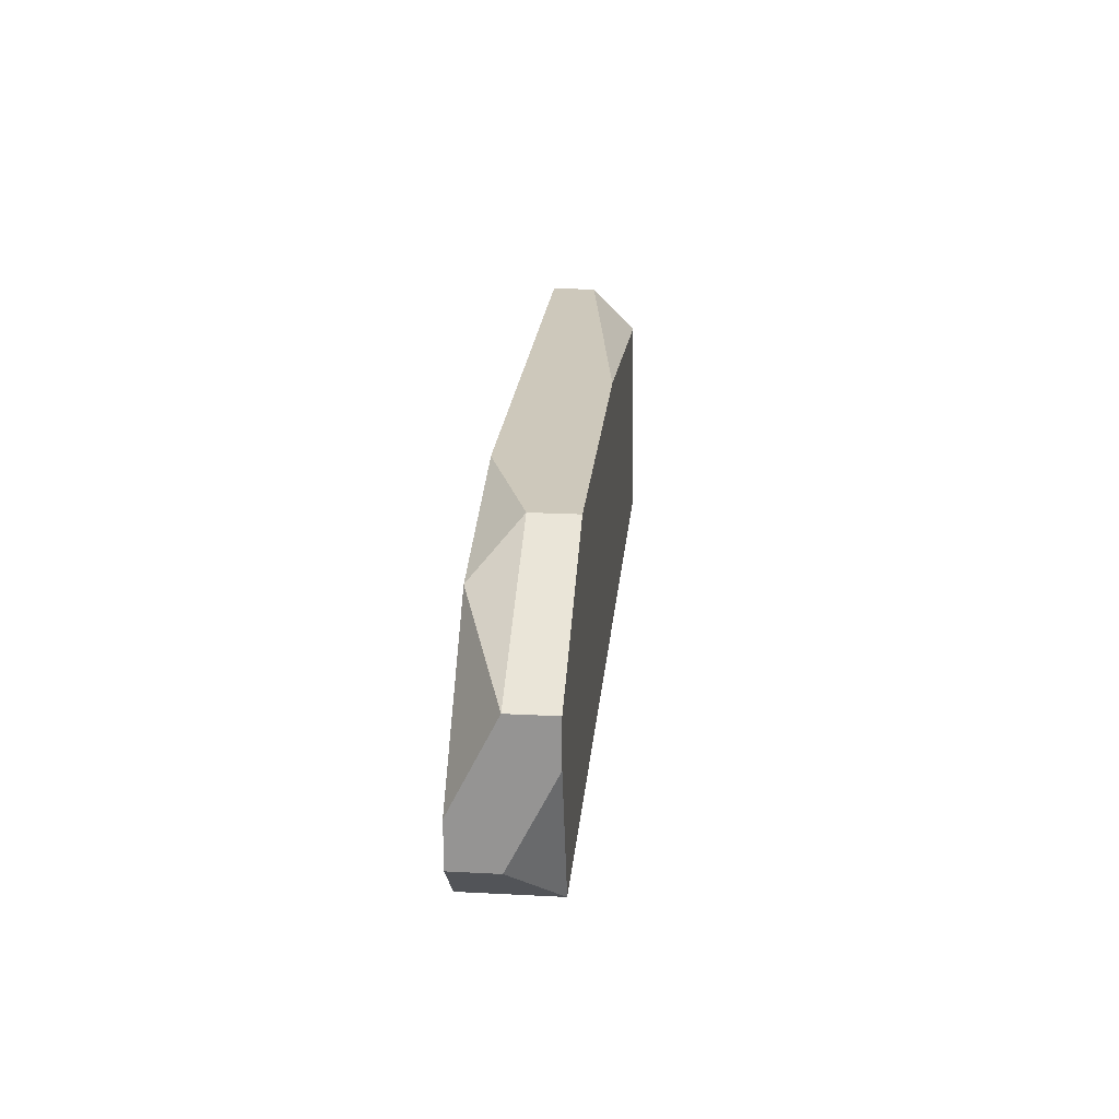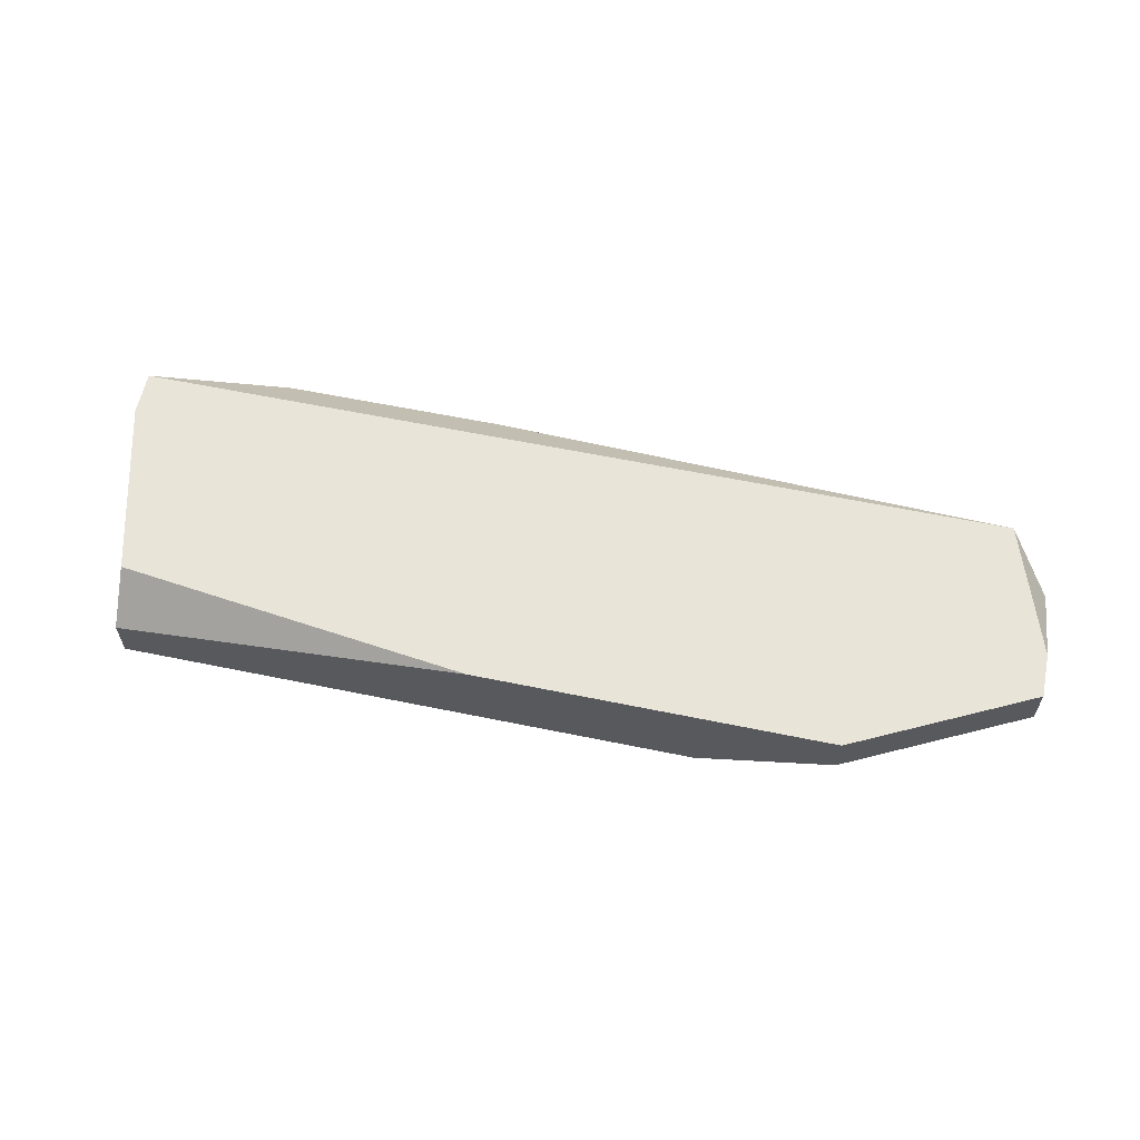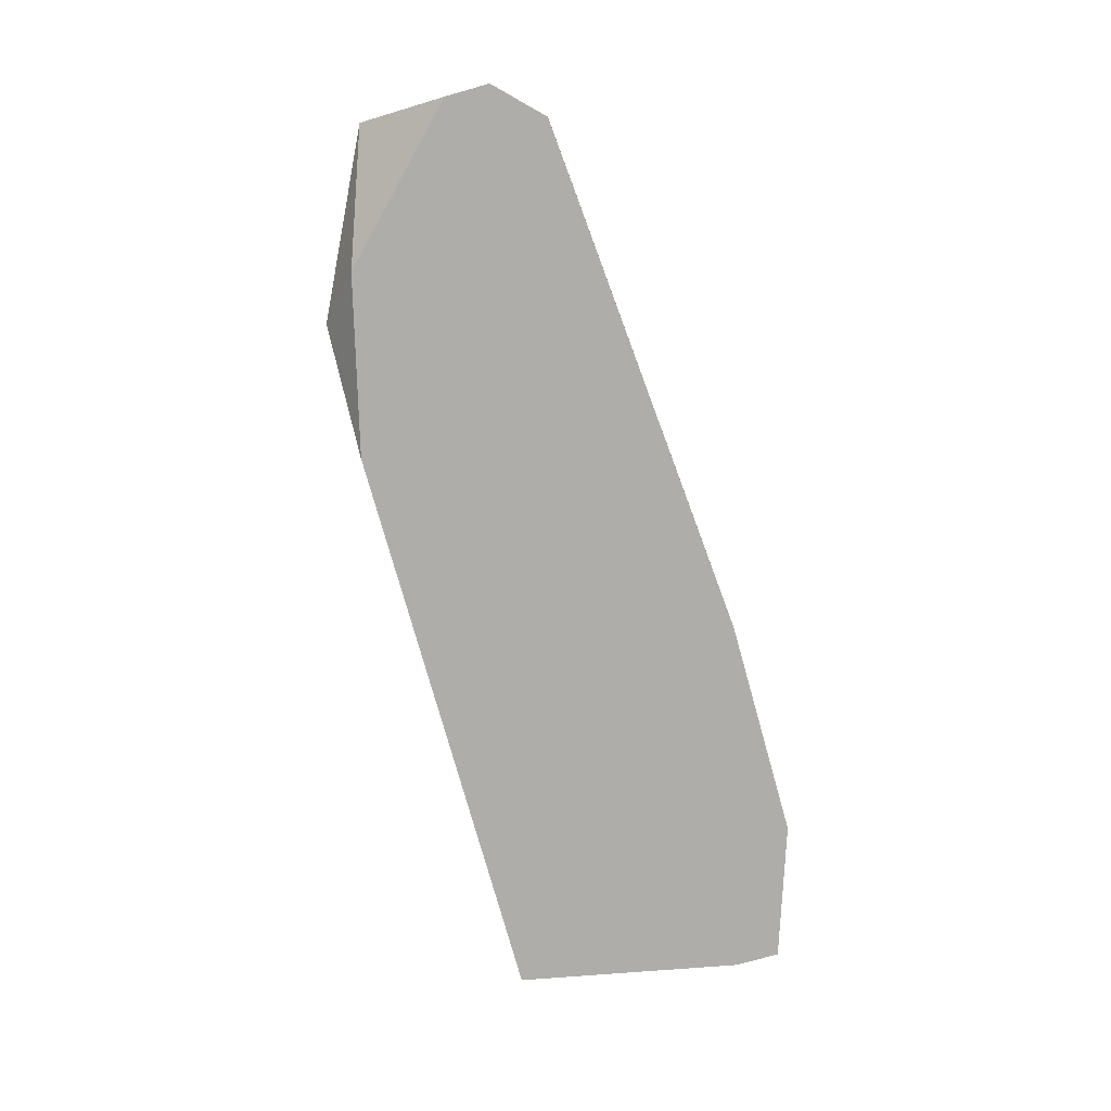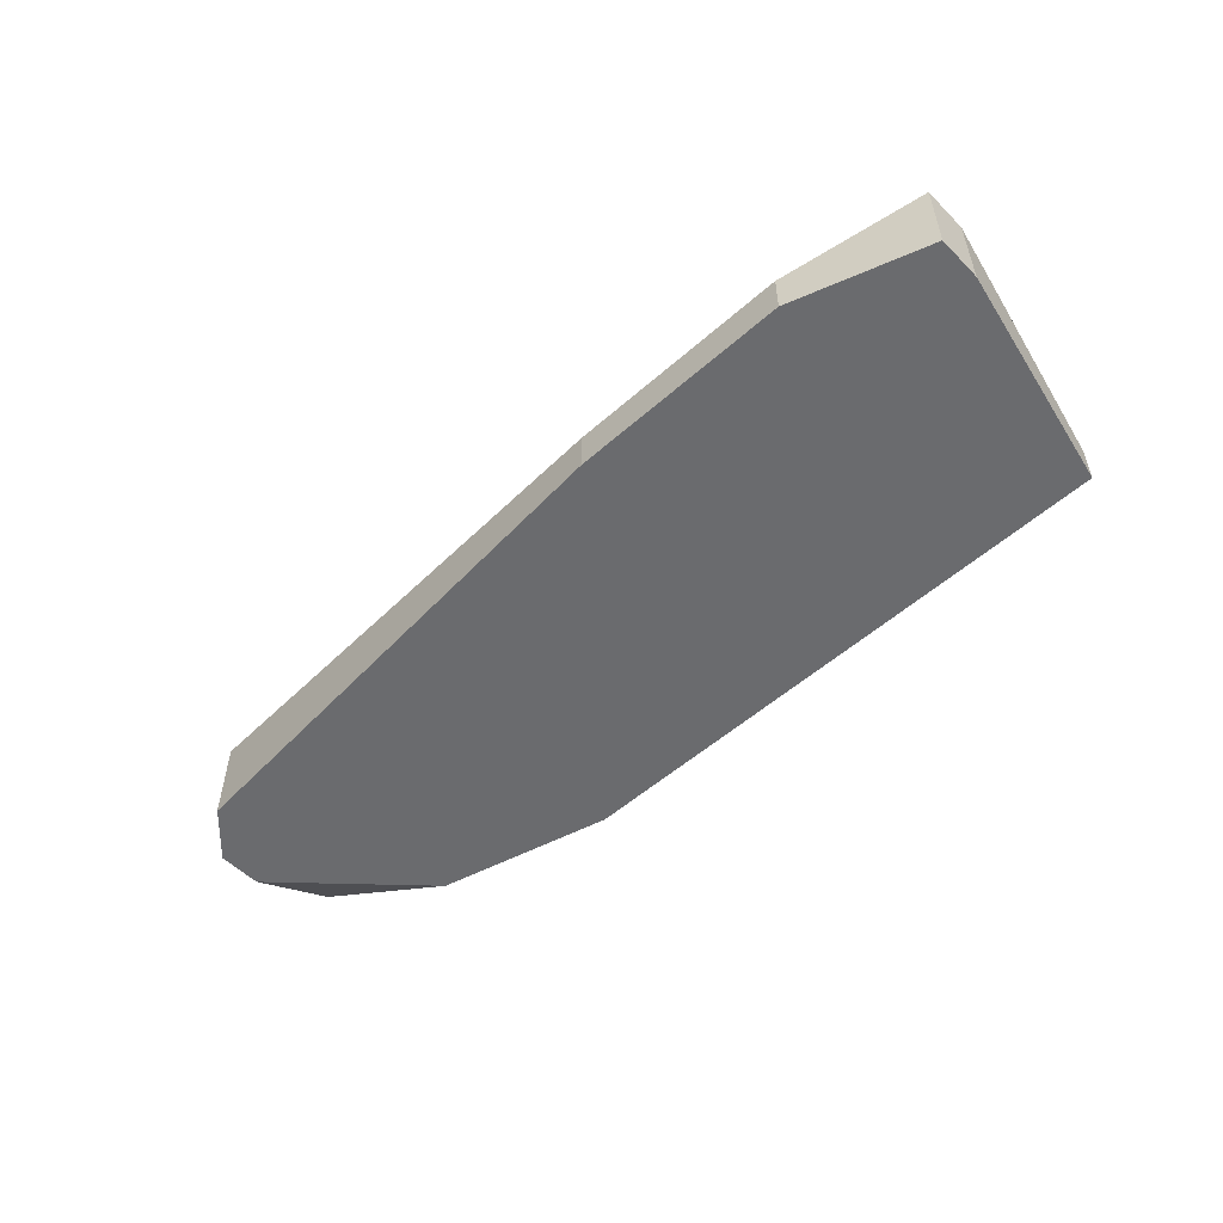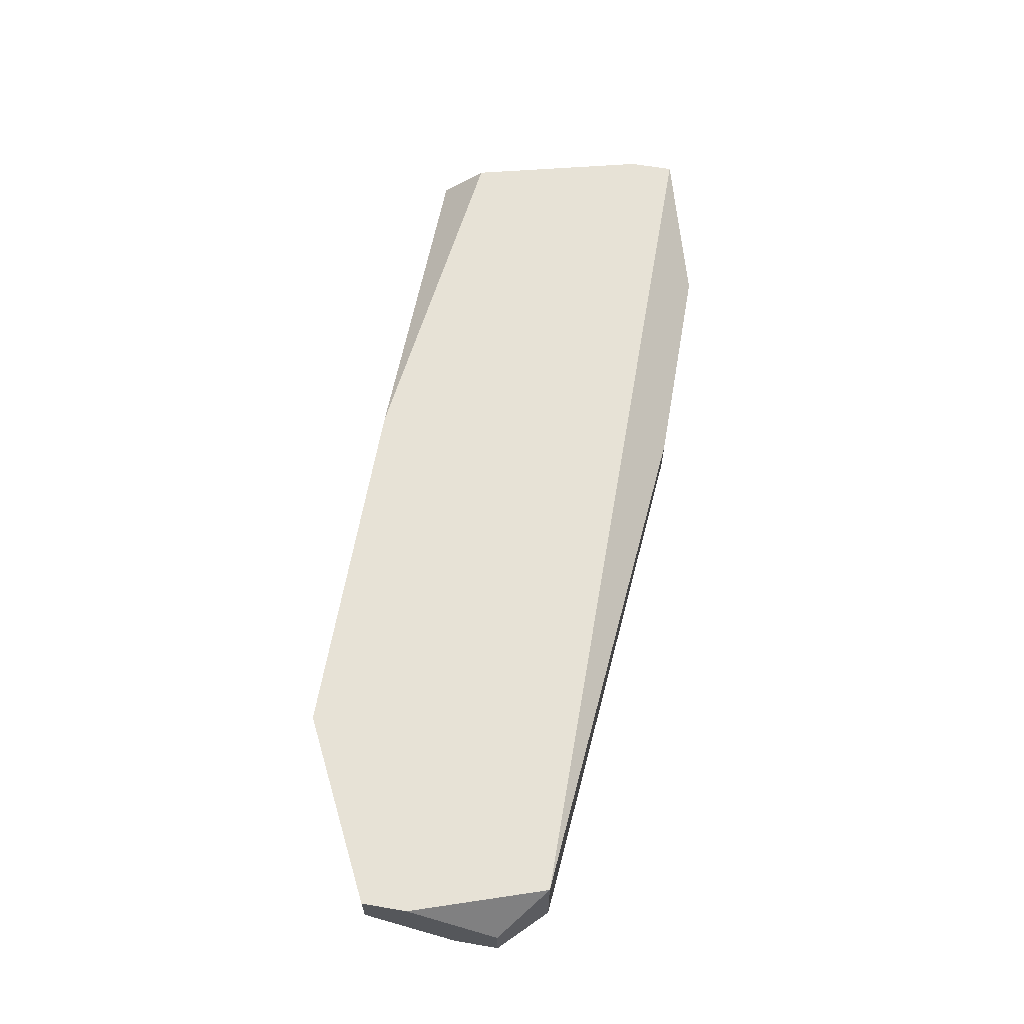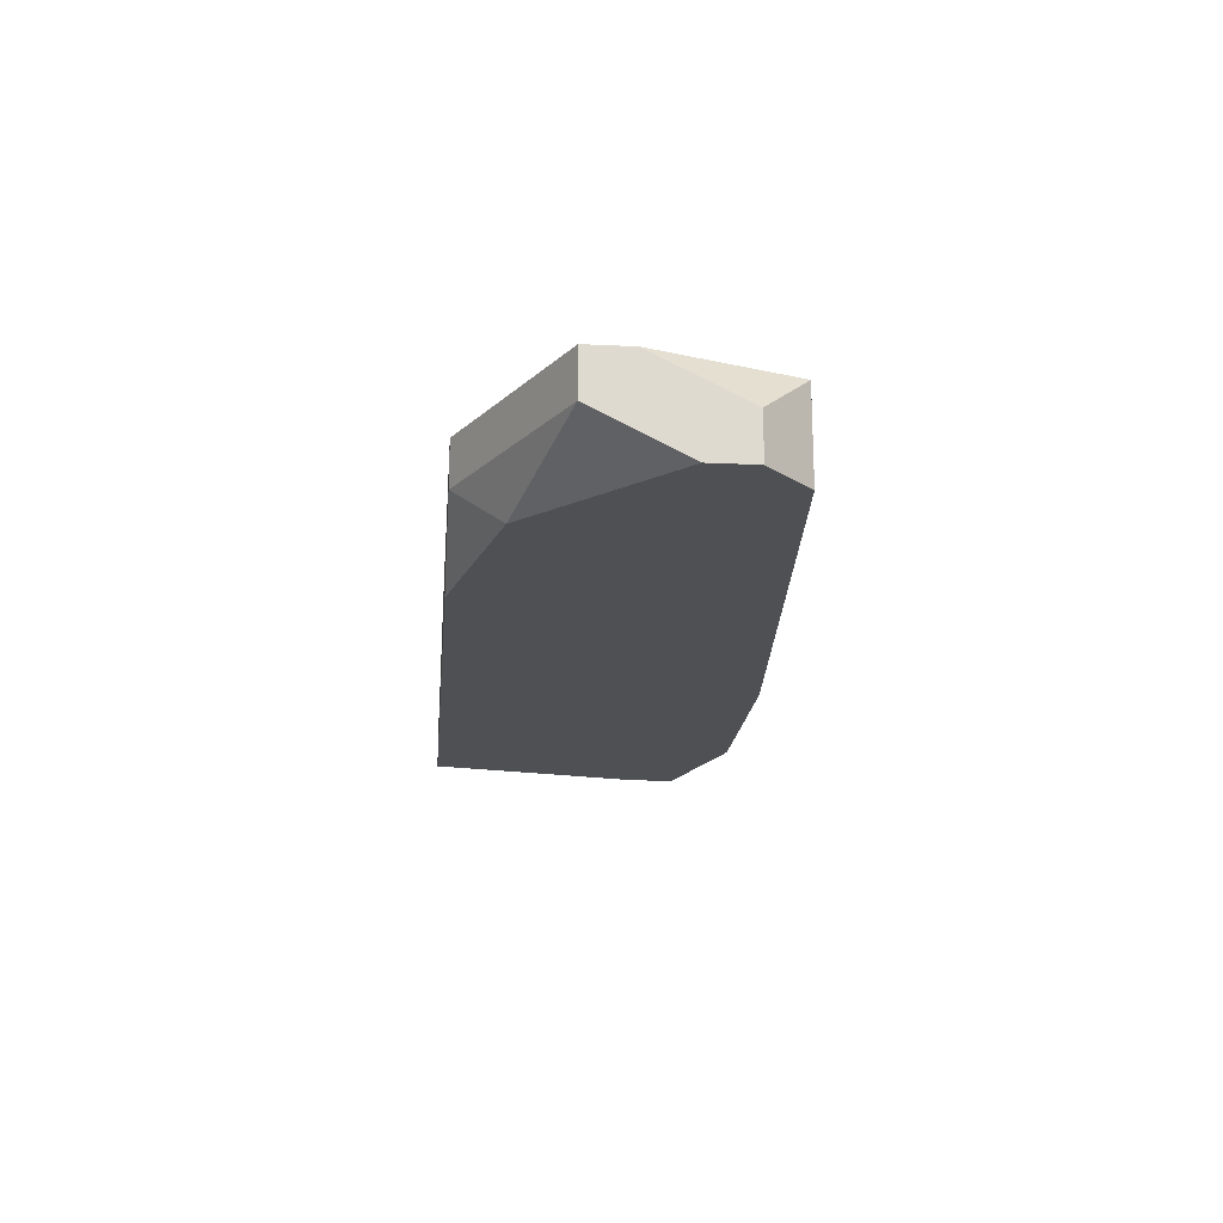
<metadata>
{"format":"obj","ext":"obj","renderer":"f3d","projection":"perspective","resolution":1024,"background":"white","views":[{"elev":21.9,"azim":95.2,"up":"+Z"},{"elev":60.3,"azim":11.9,"up":"+Y"},{"elev":-77.2,"azim":105.7,"up":"+Y"},{"elev":-53.4,"azim":-136.7,"up":"+Y"},{"elev":63.0,"azim":99.9,"up":"+Y"},{"elev":-18.6,"azim":84.8,"up":"+Y"}]}
</metadata>
<code>
v 0.02367 0.04667 0.02828
v 0.05634 0.04978 0.0345
v 0.05634 0.04822 0.0345
v 0.05634 0.04978 0.03295
v 0.02367 0.04667 0.02984
v 0.05634 0.04667 0.03139
v 0.05634 0.04822 0.02984
v 0.05634 0.04667 0.02984
v 0.05478 0.04978 0.02828
v 0.05478 0.04667 0.02828
v 0.05167 0.04667 0.03606
v 0.02367 0.04978 0.02828
v 0.05011 0.04978 0.03761
v 0.05011 0.04822 0.03761
v 0.04545 0.04667 0.03761
v 0.02367 0.04978 0.02984
v 0.03767 0.04978 0.03761
v 0.03611 0.04822 0.02672
v 0.03611 0.04667 0.02672
v 0.02834 0.04822 0.02672
v 0.02834 0.04667 0.02672
v 0.02523 0.04978 0.03606
v 0.02523 0.04822 0.03761
v 0.02523 0.04667 0.03761
f 16 23 22
f 17 22 23
f 5 24 23
f 5 23 16
f 5 16 12
f 5 12 1
f 10 9 7
f 10 7 8
f 14 15 11
f 14 11 3
f 14 3 2
f 14 2 13
f 14 13 17
f 14 17 23
f 14 23 24
f 14 24 15
f 4 7 9
f 4 9 12
f 4 12 16
f 4 16 22
f 4 22 17
f 4 17 13
f 4 13 2
f 6 3 11
f 6 8 7
f 6 7 4
f 6 4 2
f 6 2 3
f 18 20 12
f 18 12 9
f 21 1 12
f 21 12 20
f 19 21 20
f 19 20 18
f 19 18 9
f 19 9 10
f 19 10 8
f 19 8 6
f 19 6 11
f 19 11 15
f 19 15 24
f 19 24 5
f 19 5 1
f 19 1 21

</code>
